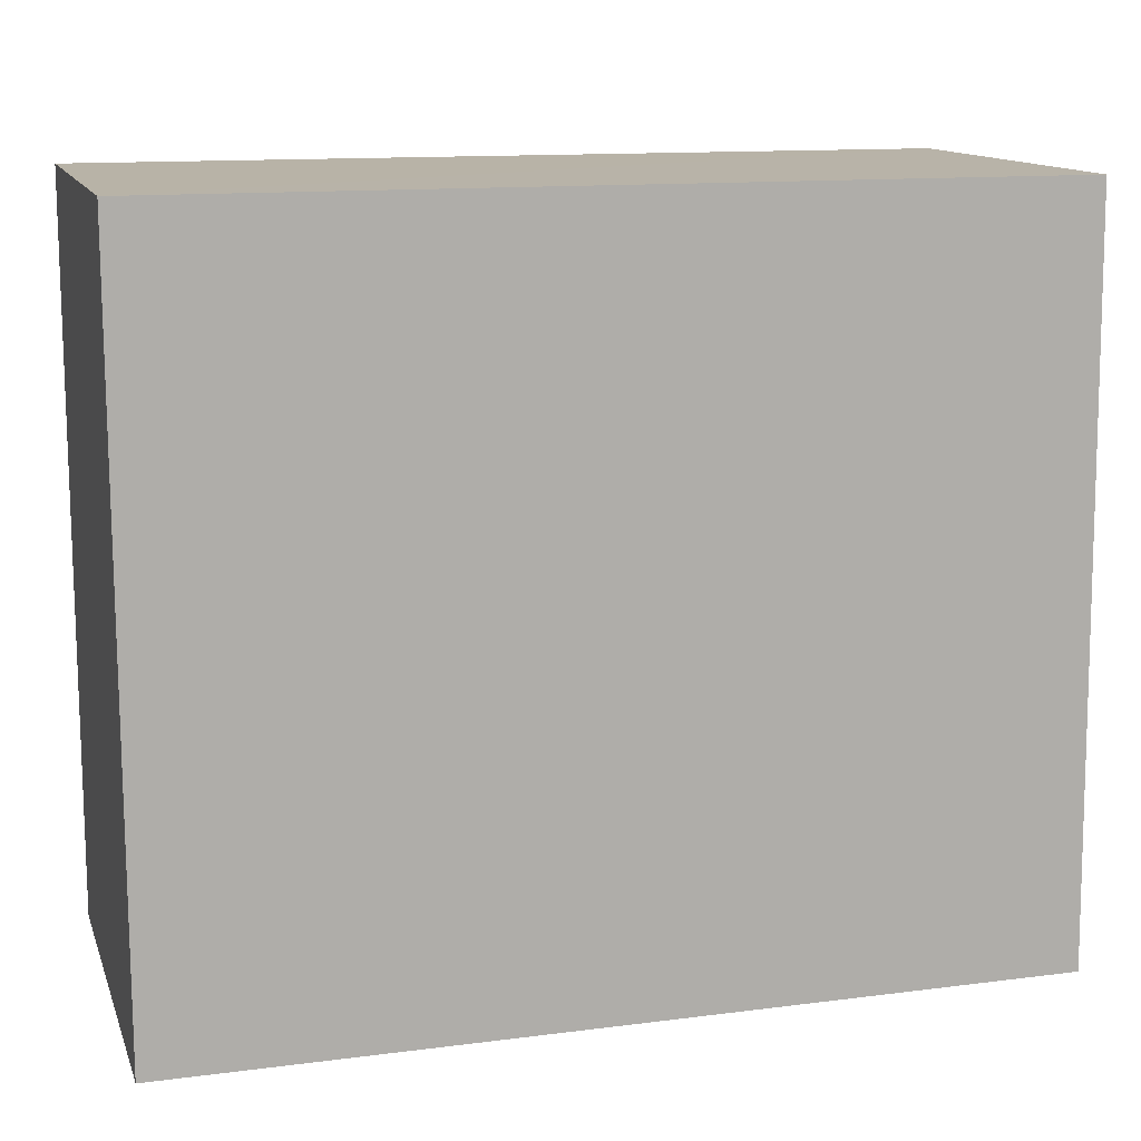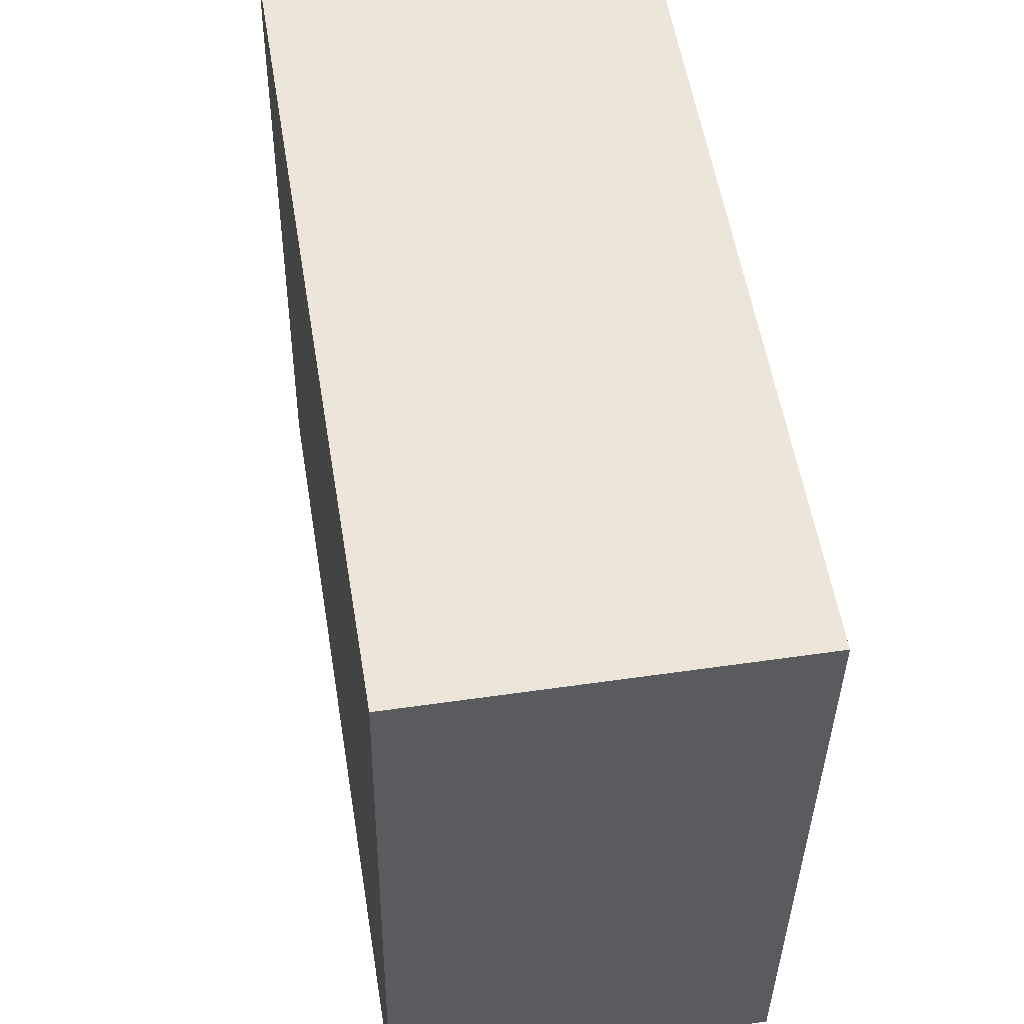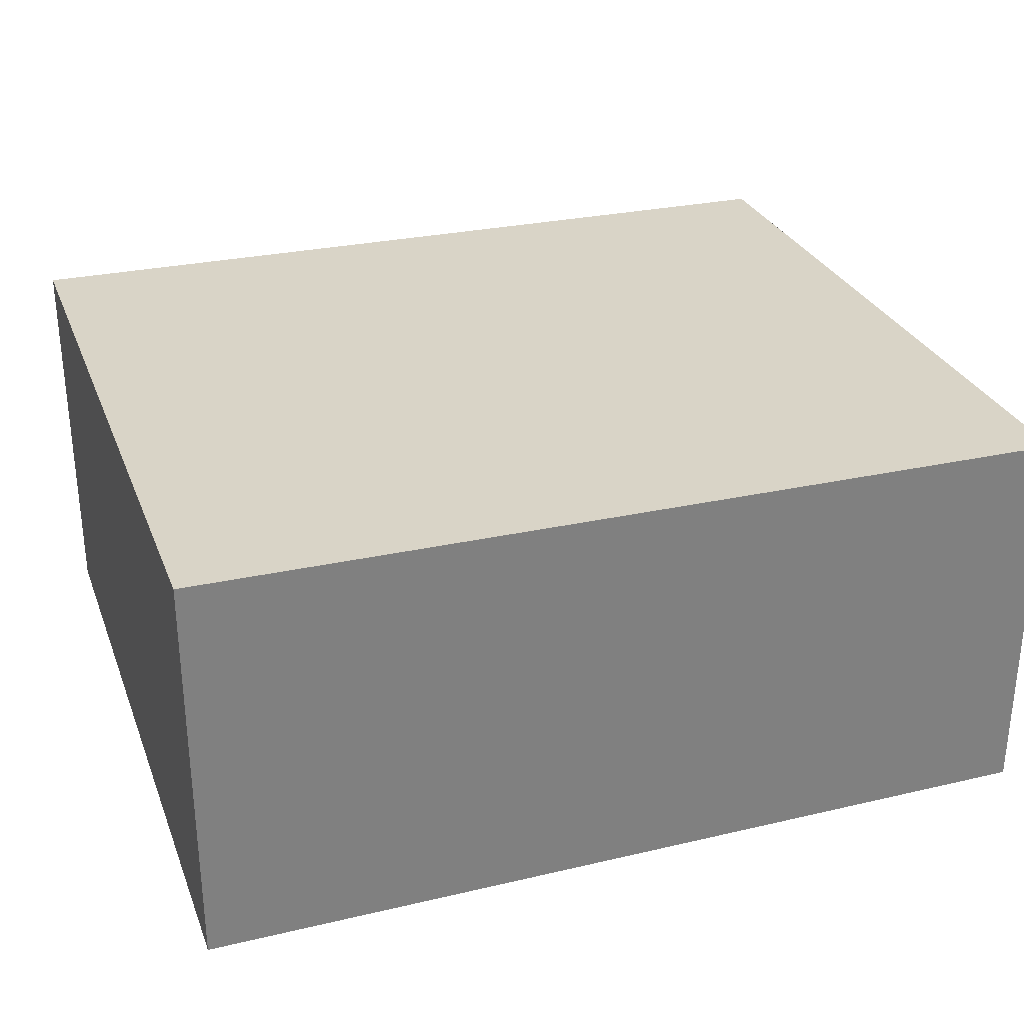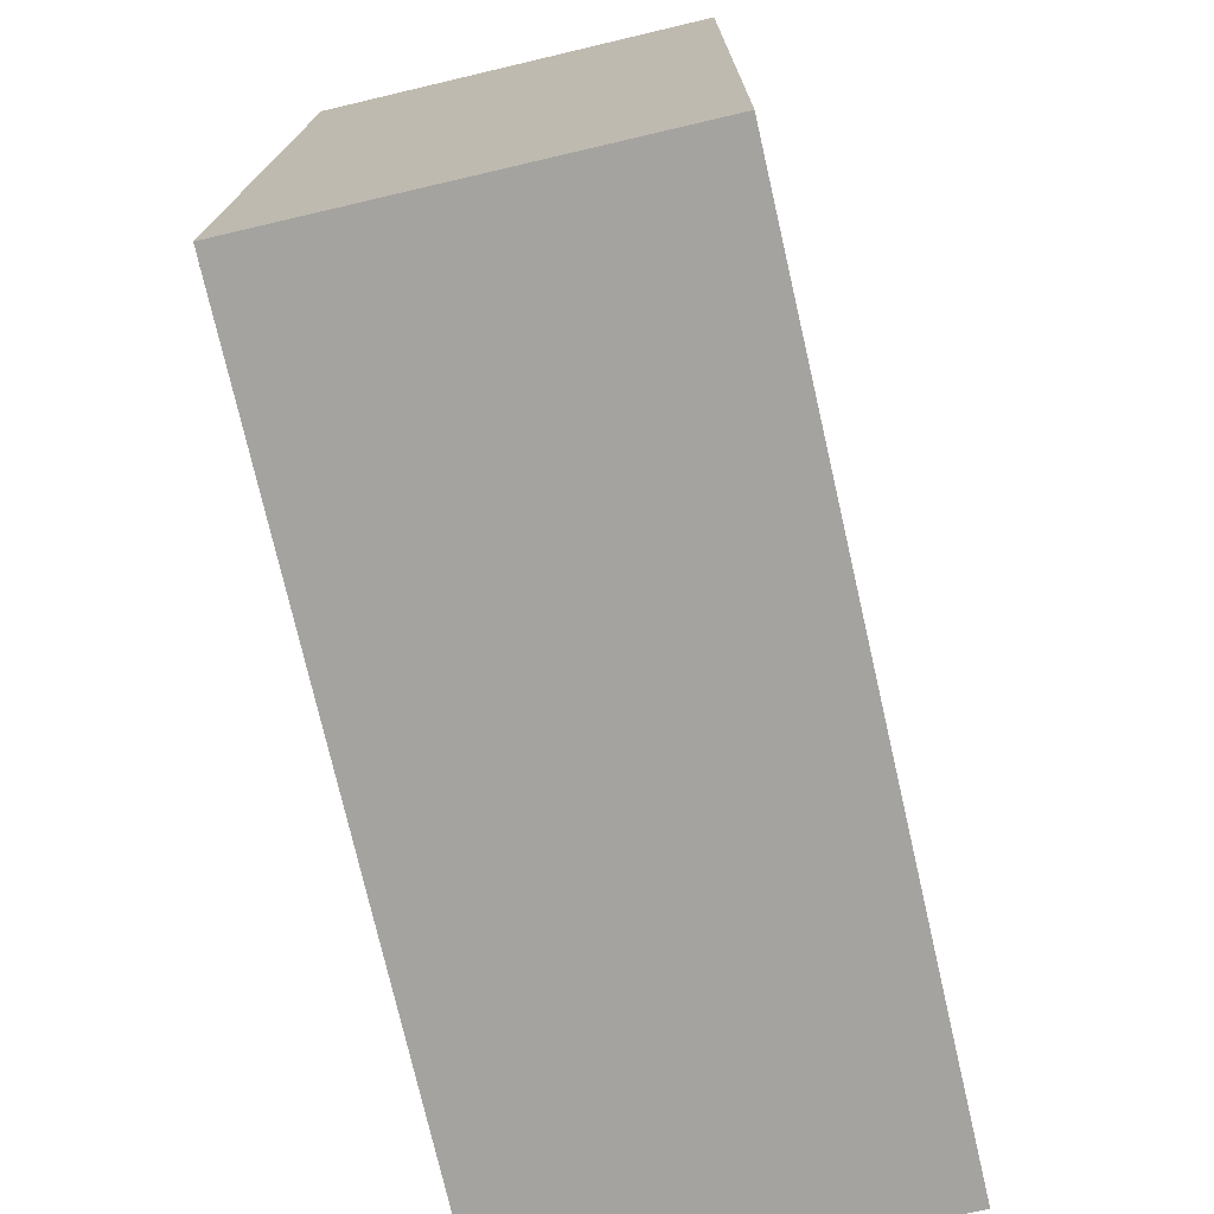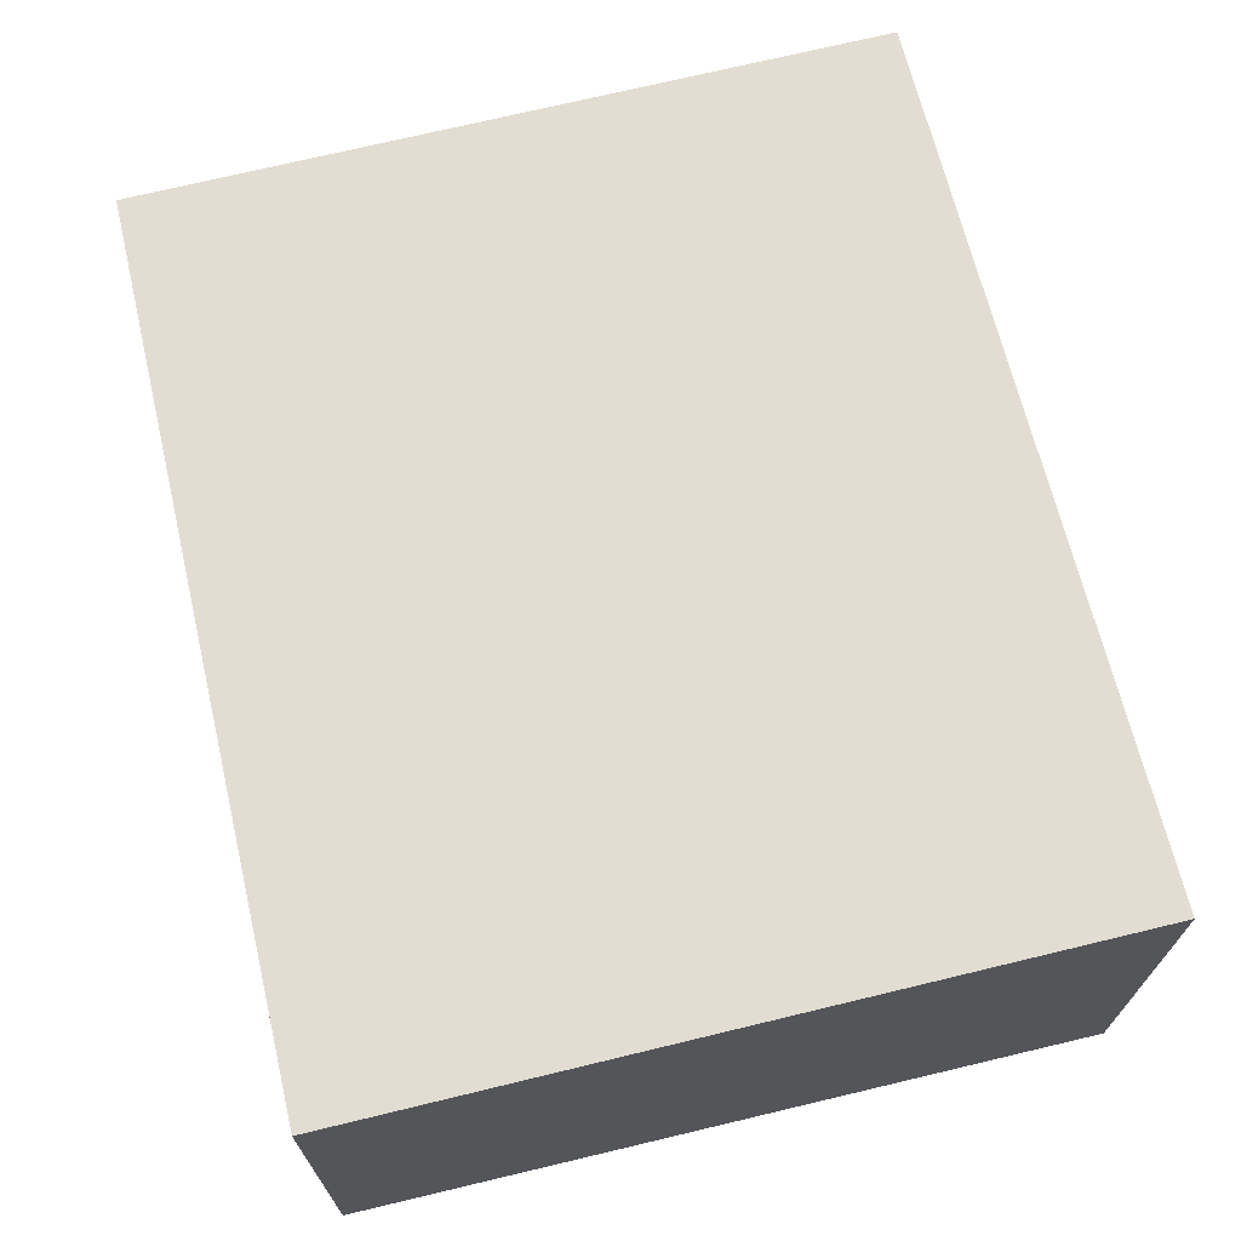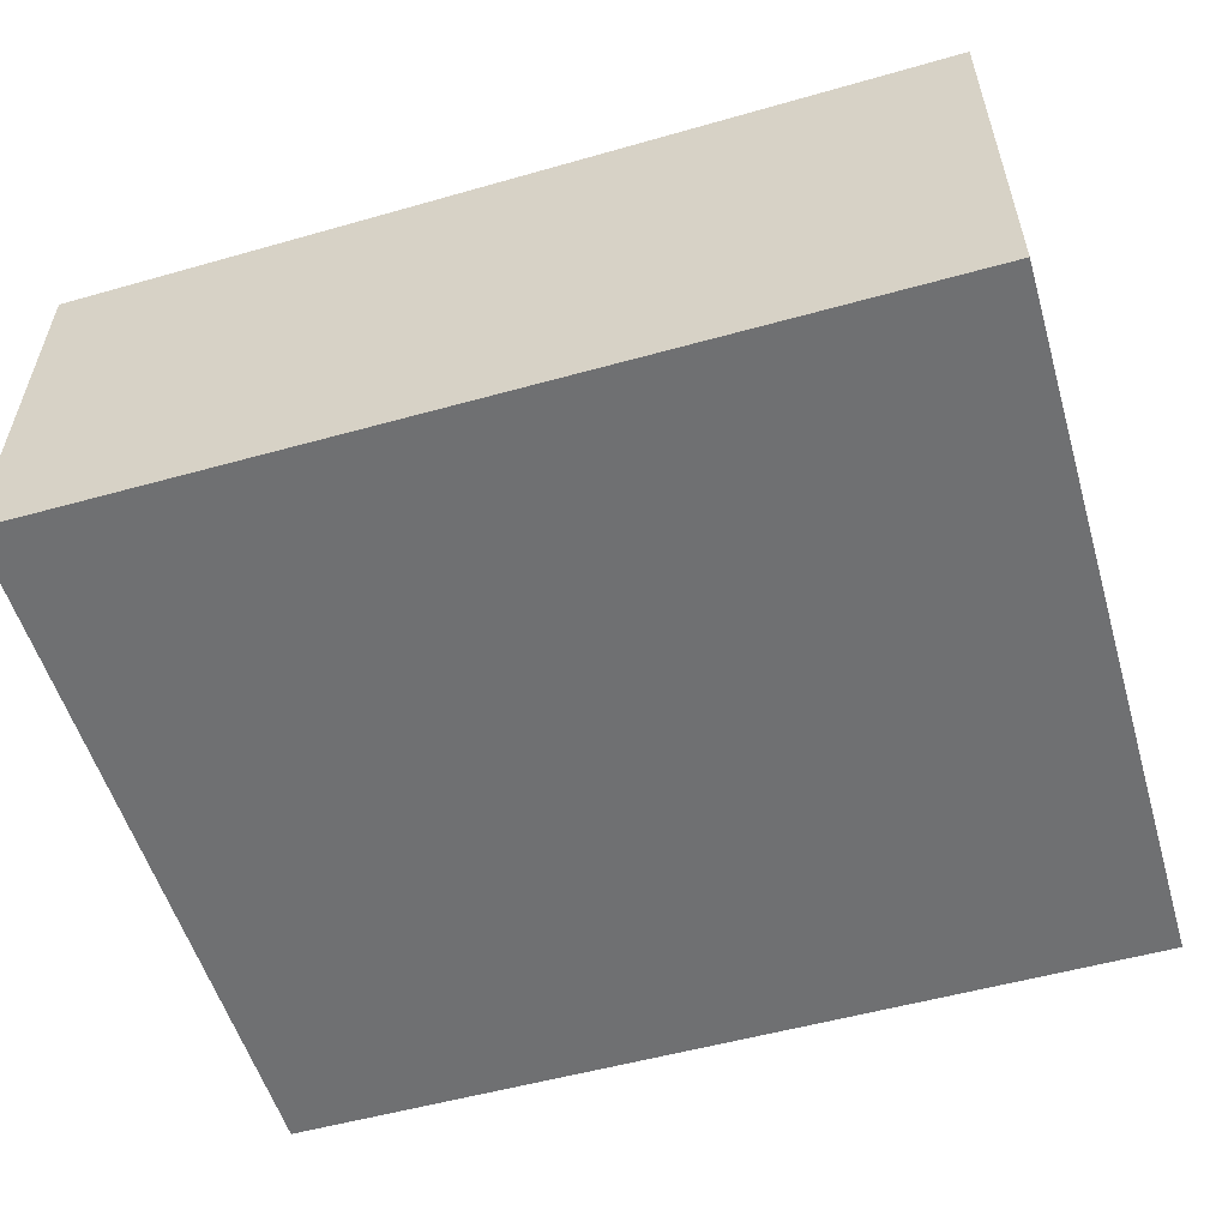
<metadata>
{"format":"obj","ext":"obj","renderer":"f3d","projection":"perspective","resolution":1024,"background":"white","views":[{"elev":12.8,"azim":164.1,"up":"+Z"},{"elev":54.2,"azim":-98.7,"up":"+Z"},{"elev":30.1,"azim":161.1,"up":"+Y"},{"elev":-72.8,"azim":-76.9,"up":"+Z"},{"elev":68.1,"azim":76.6,"up":"+Y"},{"elev":-54.8,"azim":16.4,"up":"+Y"}]}
</metadata>
<code>
v 0.02367 0.02012 0.07747
v 0.02367 0.0001381 0.0775
v 0.02367 0.0001381 0.04049
v -0.02028 0.02032 0.04048
v -0.02029 0.0001381 0.0775
v 0.02367 0.02087 0.04049
v -0.02024 0.01955 0.07745
v -0.02029 0.0001381 0.04049
f 1 2 3
f 5 2 1
f 5 3 2
f 6 1 3
f 6 3 4
f 6 4 1
f 7 5 1
f 7 1 4
f 7 4 5
f 8 5 4
f 8 4 3
f 8 3 5

</code>
